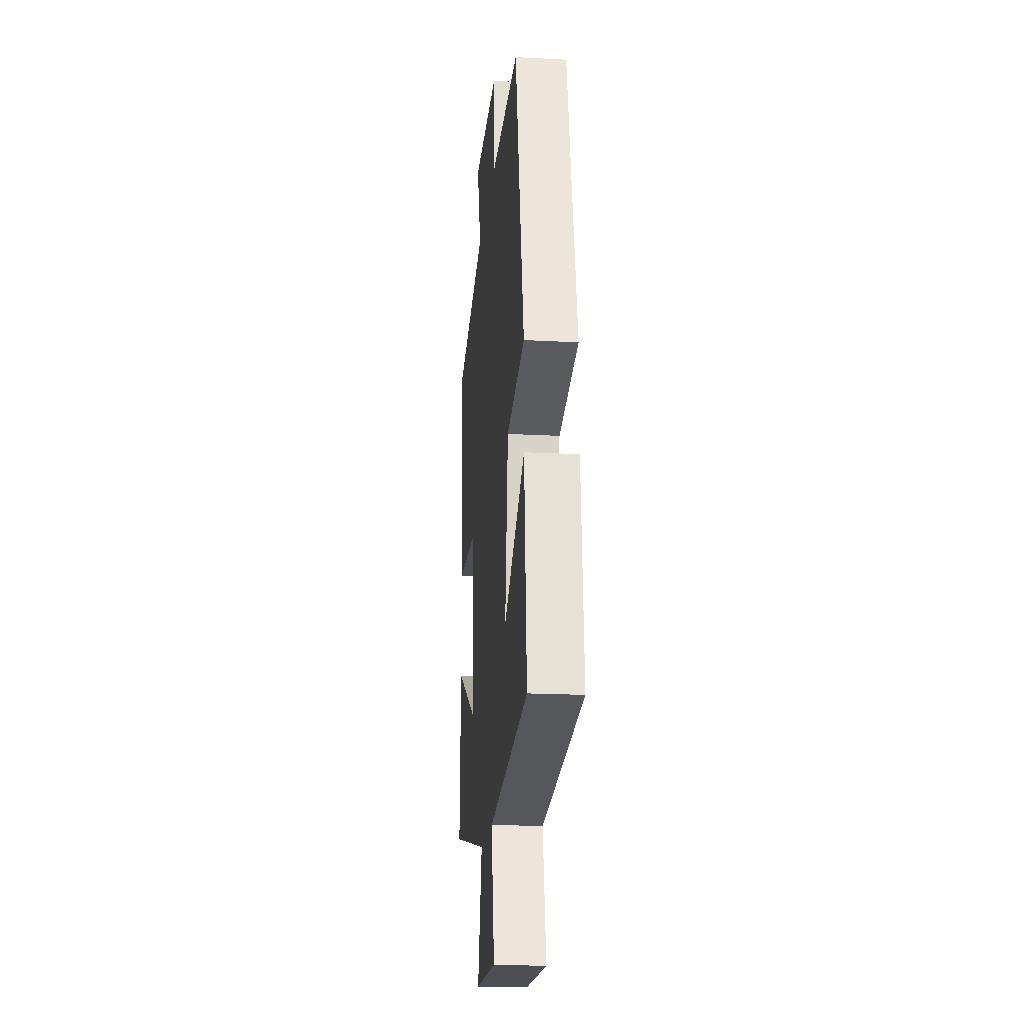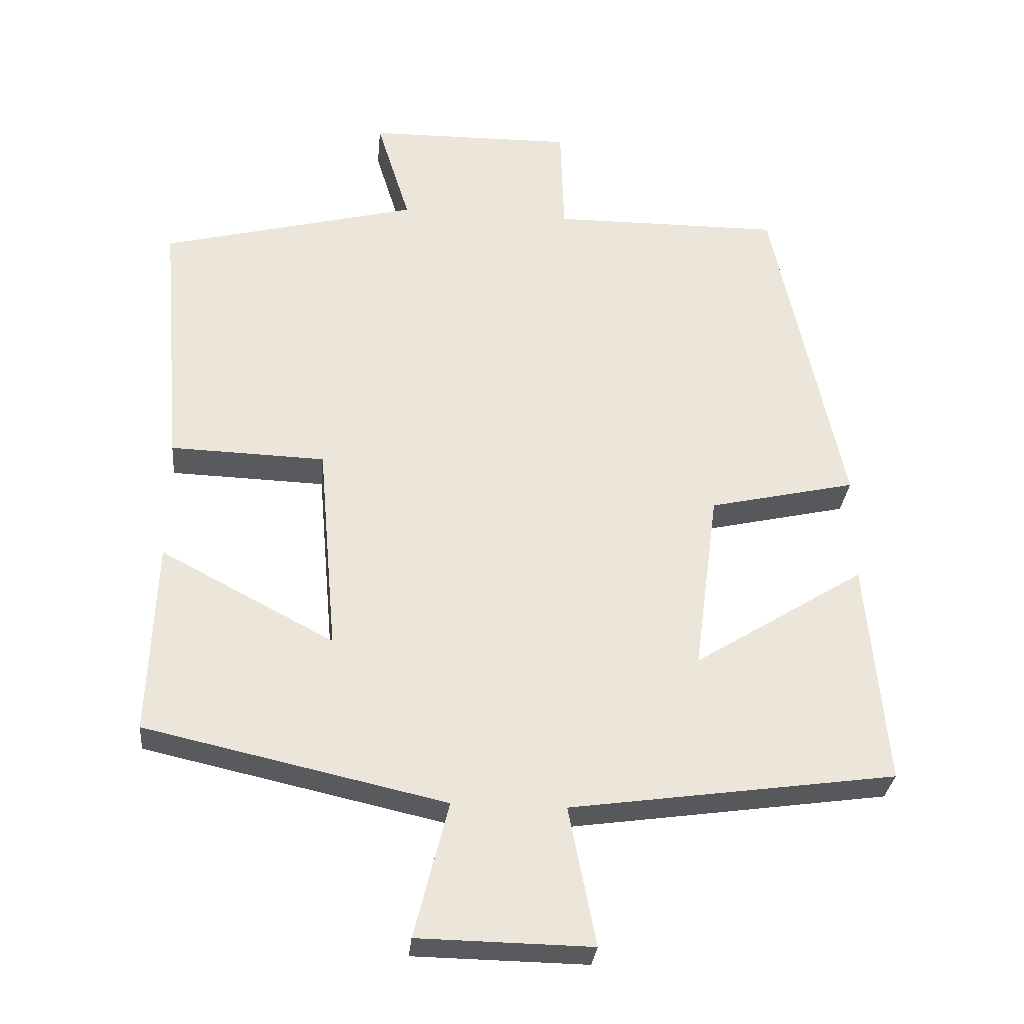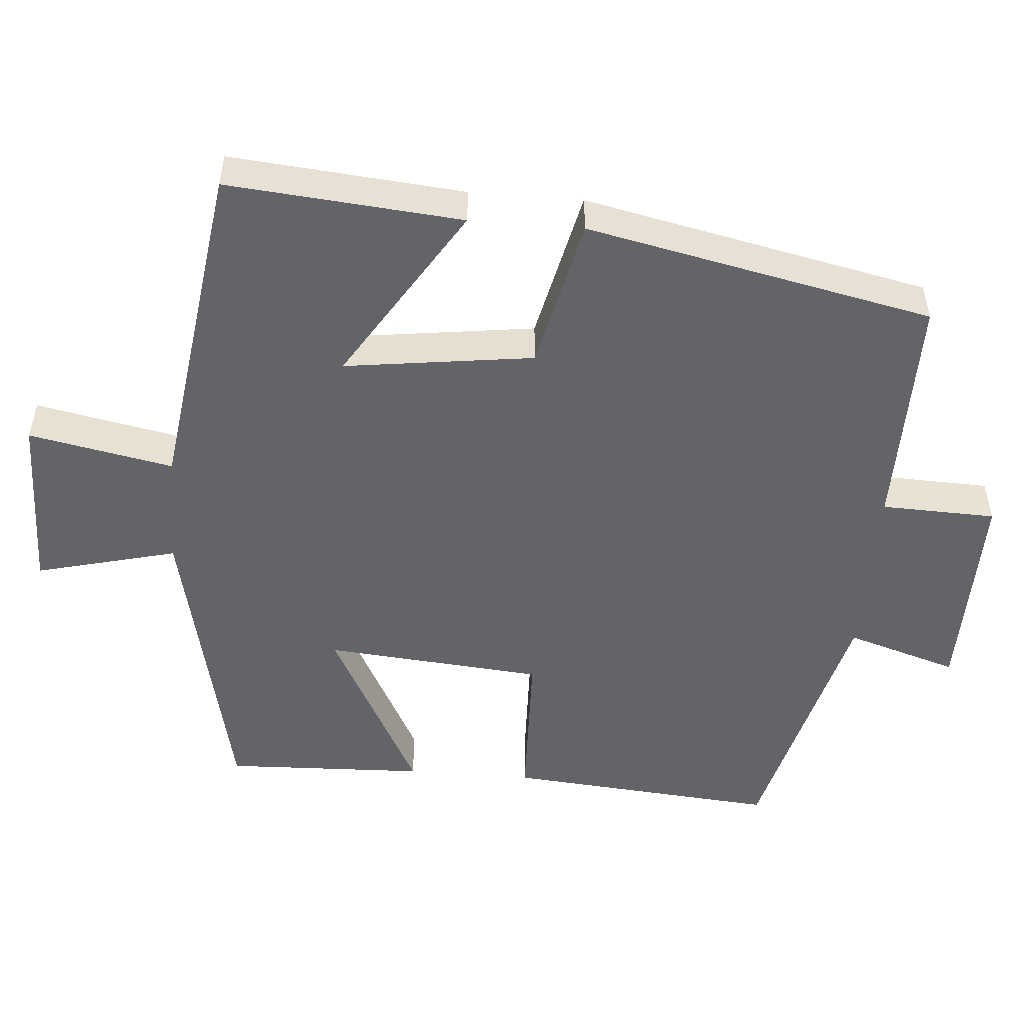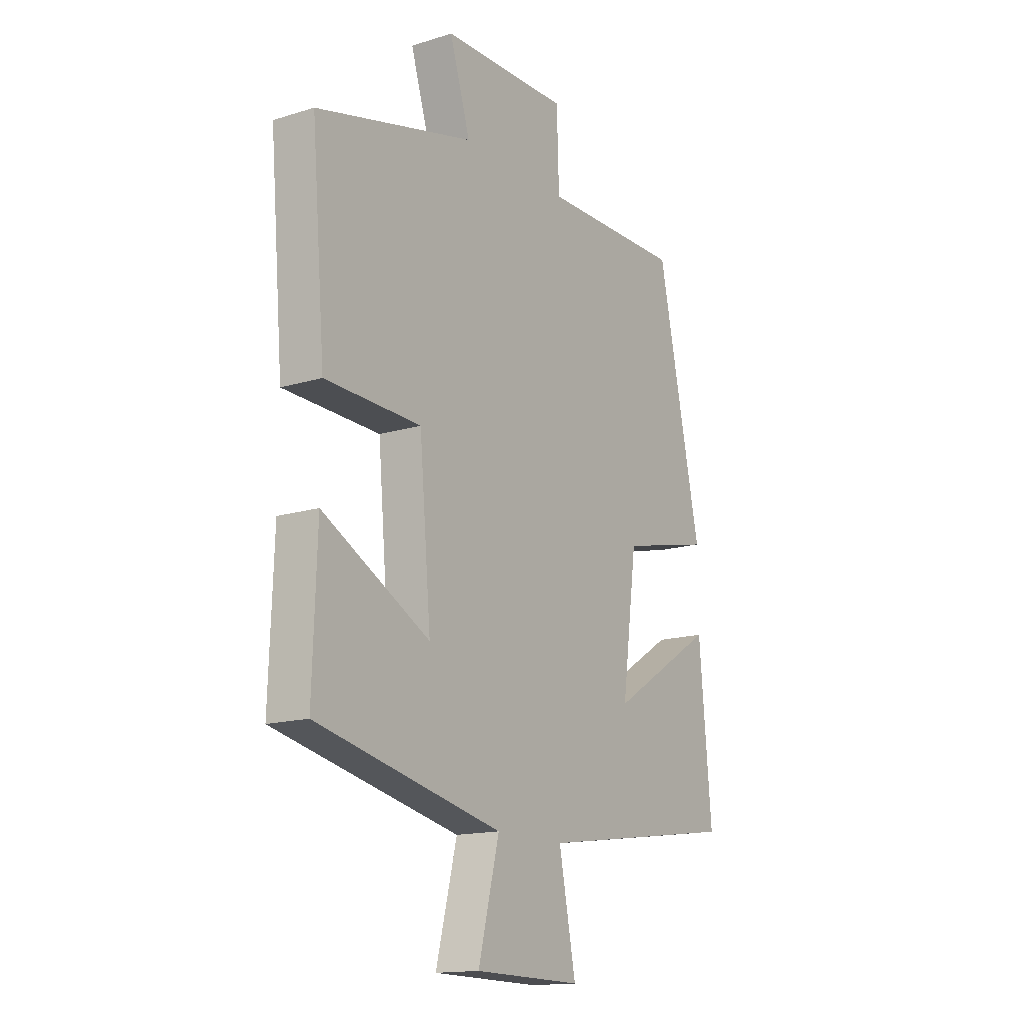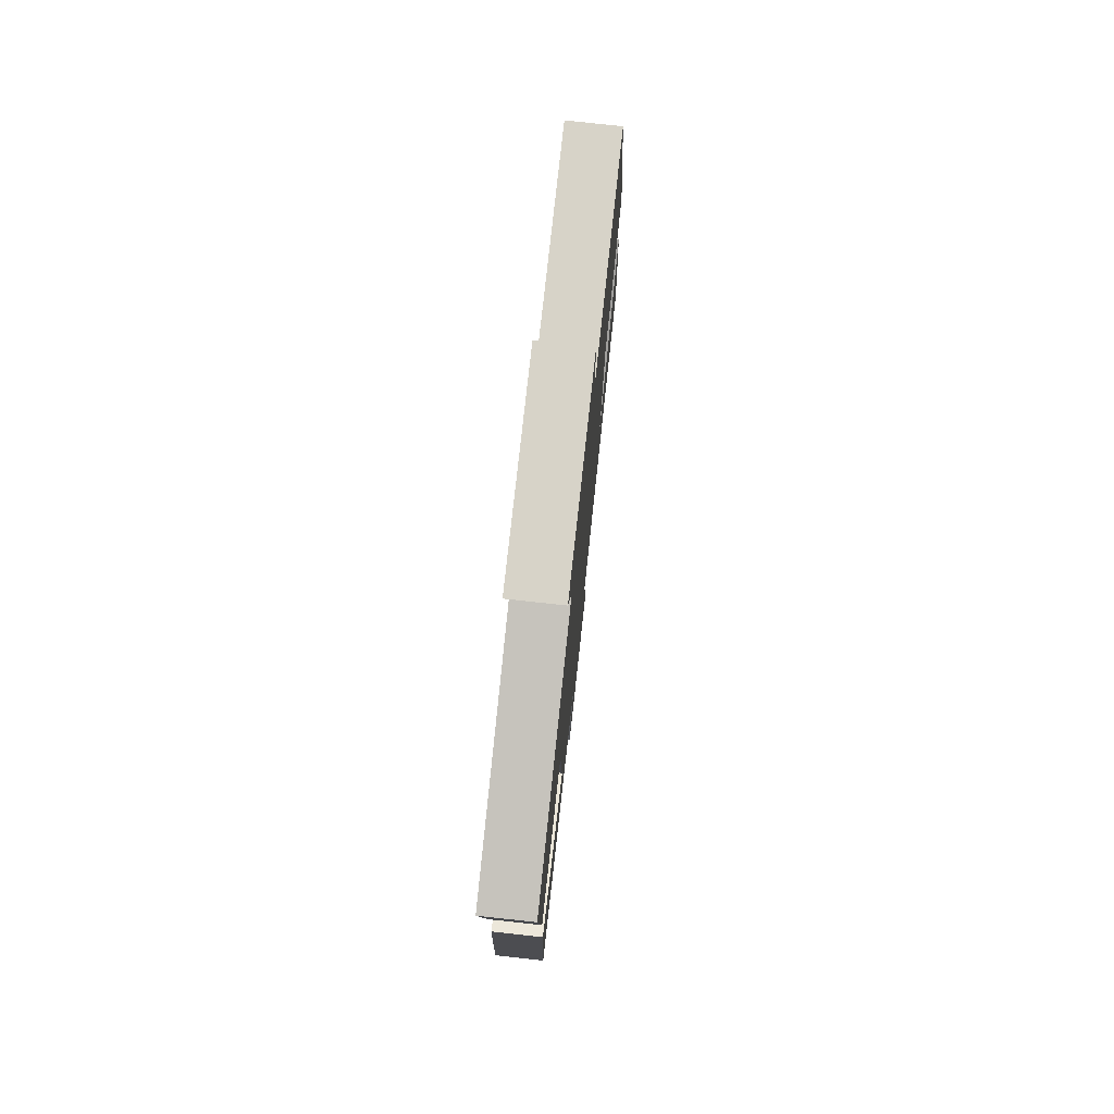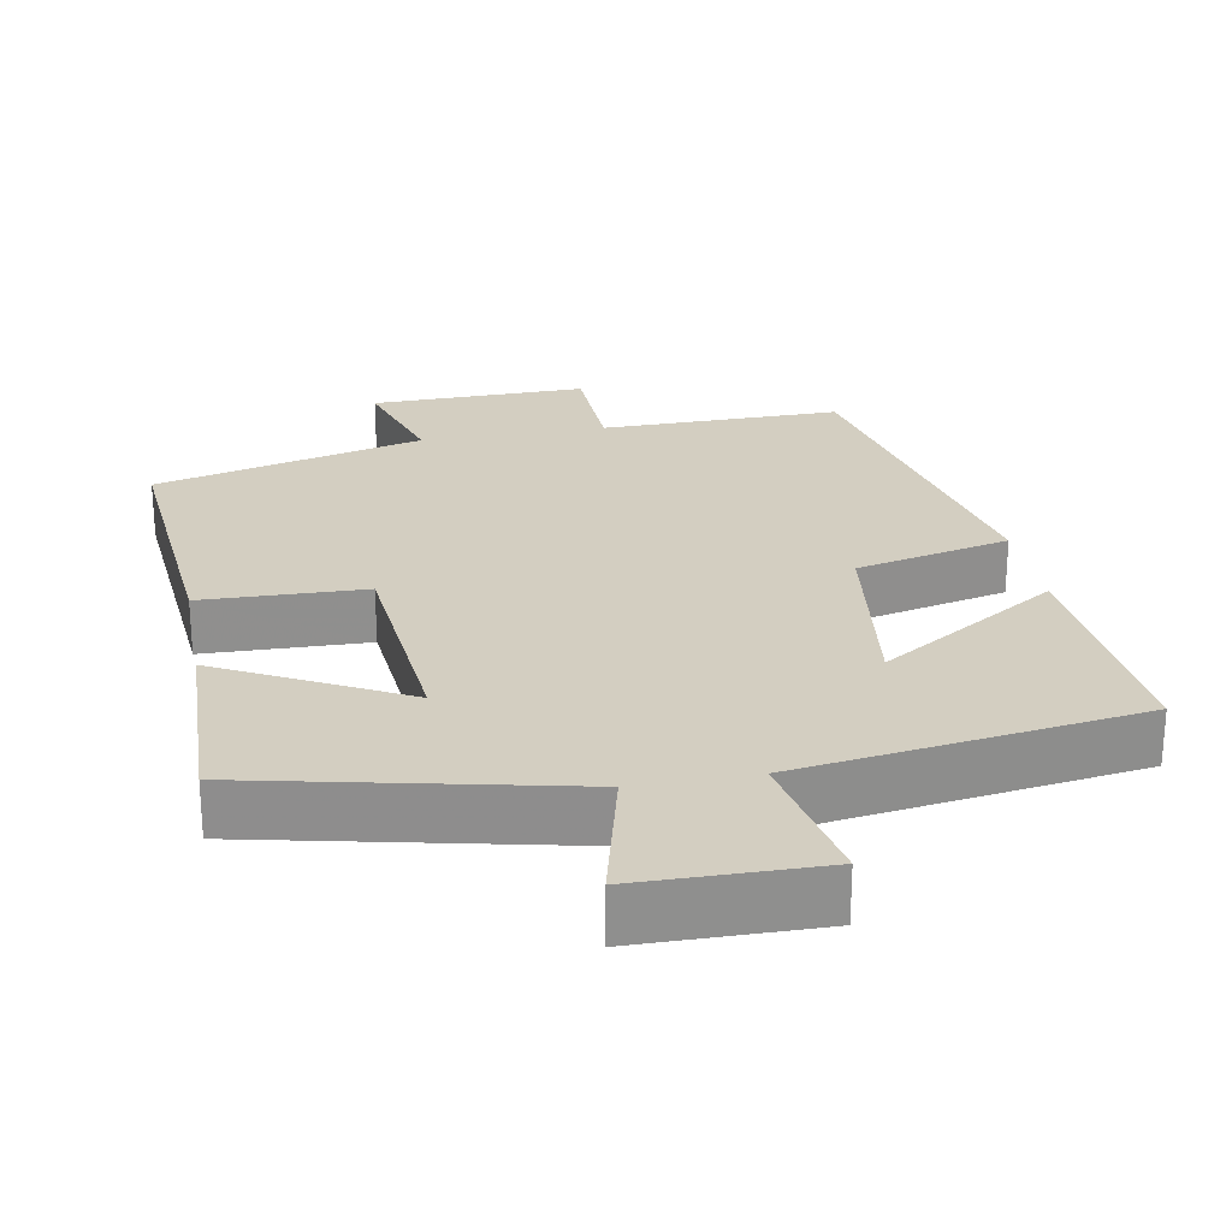
<metadata>
{"format":"obj","ext":"obj","renderer":"f3d","projection":"perspective","resolution":1024,"background":"white","views":[{"elev":-19.4,"azim":-95.7,"up":"+Z"},{"elev":-30.5,"azim":174.6,"up":"+Z"},{"elev":-51.2,"azim":-94.6,"up":"+Y"},{"elev":-15.3,"azim":123.3,"up":"+Z"},{"elev":76.2,"azim":96.2,"up":"+Z"},{"elev":25.1,"azim":169.5,"up":"+Y"}]}
</metadata>
<code>
v -0.528 0.07 -0.435
v -0.5 0.07 -0.118
v -0.259 0.07 -0.269
v -0.293 0.07 -0.013
v -0.5 0.07 0.034
v -0.401 0.07 0.502
v -0.078 0.07 0.5
v -0.073 0.07 0.655
v 0.217 0.07 0.651
v 0.17 0.07 0.5
v 0.531 0.07 0.408
v 0.5 0.07 0.04
v 0.282 0.07 0.033
v 0.256 0.07 -0.263
v 0.5 0.07 -0.134
v 0.51 0.07 -0.406
v 0.088 0.07 -0.5
v 0.136 0.07 -0.691
v -0.108 0.07 -0.695
v -0.07 0.07 -0.5
v -0.528 0 -0.435
v -0.5 0 -0.118
v -0.259 0 -0.269
v -0.293 0 -0.013
v -0.5 0 0.034
v -0.401 0 0.502
v -0.078 0 0.5
v -0.073 0 0.655
v 0.217 0 0.651
v 0.17 0 0.5
v 0.531 0 0.408
v 0.5 0 0.04
v 0.282 0 0.033
v 0.256 0 -0.263
v 0.5 0 -0.134
v 0.51 0 -0.406
v 0.088 0 -0.5
v 0.136 0 -0.691
v -0.108 0 -0.695
v -0.07 0 -0.5
f 17 18 19 20
f 16 17 20
f 15 16 20
f 14 15 20
f 13 14 20 1
f 10 11 12 13
f 7 8 9 10
f 7 10 13
f 6 7 13
f 5 6 13
f 4 5 13
f 3 4 13
f 1 2 3
f 1 3 13
f 40 39 38 37
f 40 37 36
f 40 36 35
f 40 35 34
f 21 40 34 33
f 33 32 31 30
f 30 29 28 27
f 33 30 27
f 33 27 26
f 33 26 25
f 33 25 24
f 33 24 23
f 23 22 21
f 33 23 21
f 1 21 22 2
f 2 22 23 3
f 3 23 24 4
f 4 24 25 5
f 5 25 26 6
f 6 26 27 7
f 7 27 28 8
f 8 28 29 9
f 9 29 30 10
f 10 30 31 11
f 11 31 32 12
f 12 32 33 13
f 13 33 34 14
f 14 34 35 15
f 15 35 36 16
f 16 36 37 17
f 17 37 38 18
f 18 38 39 19
f 19 39 40 20
f 20 40 21 1

</code>
